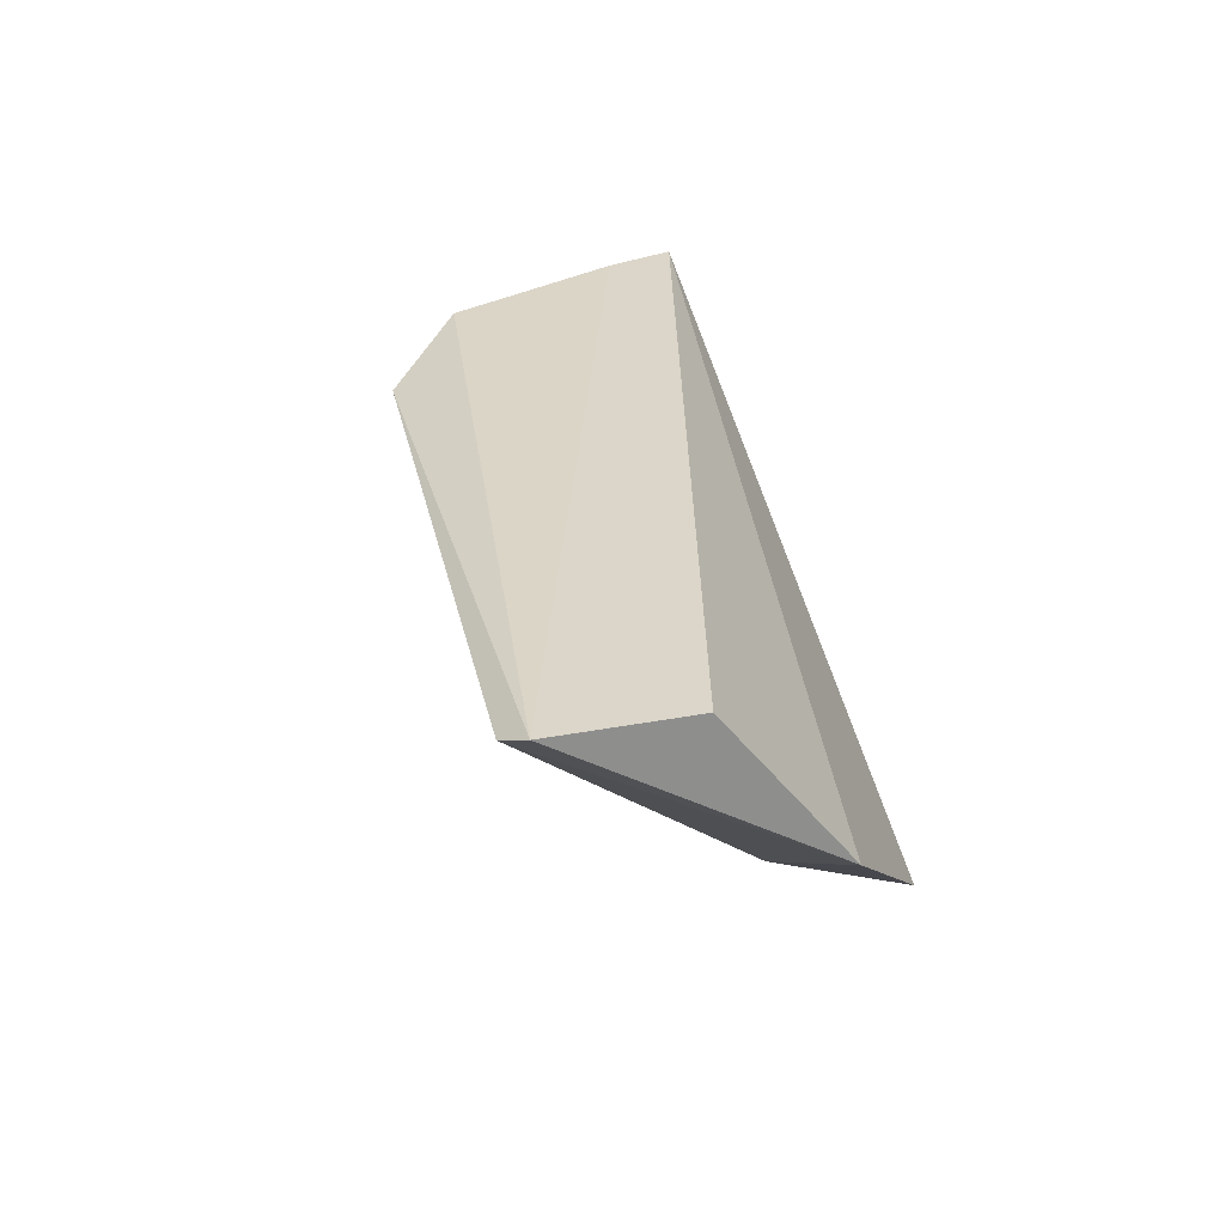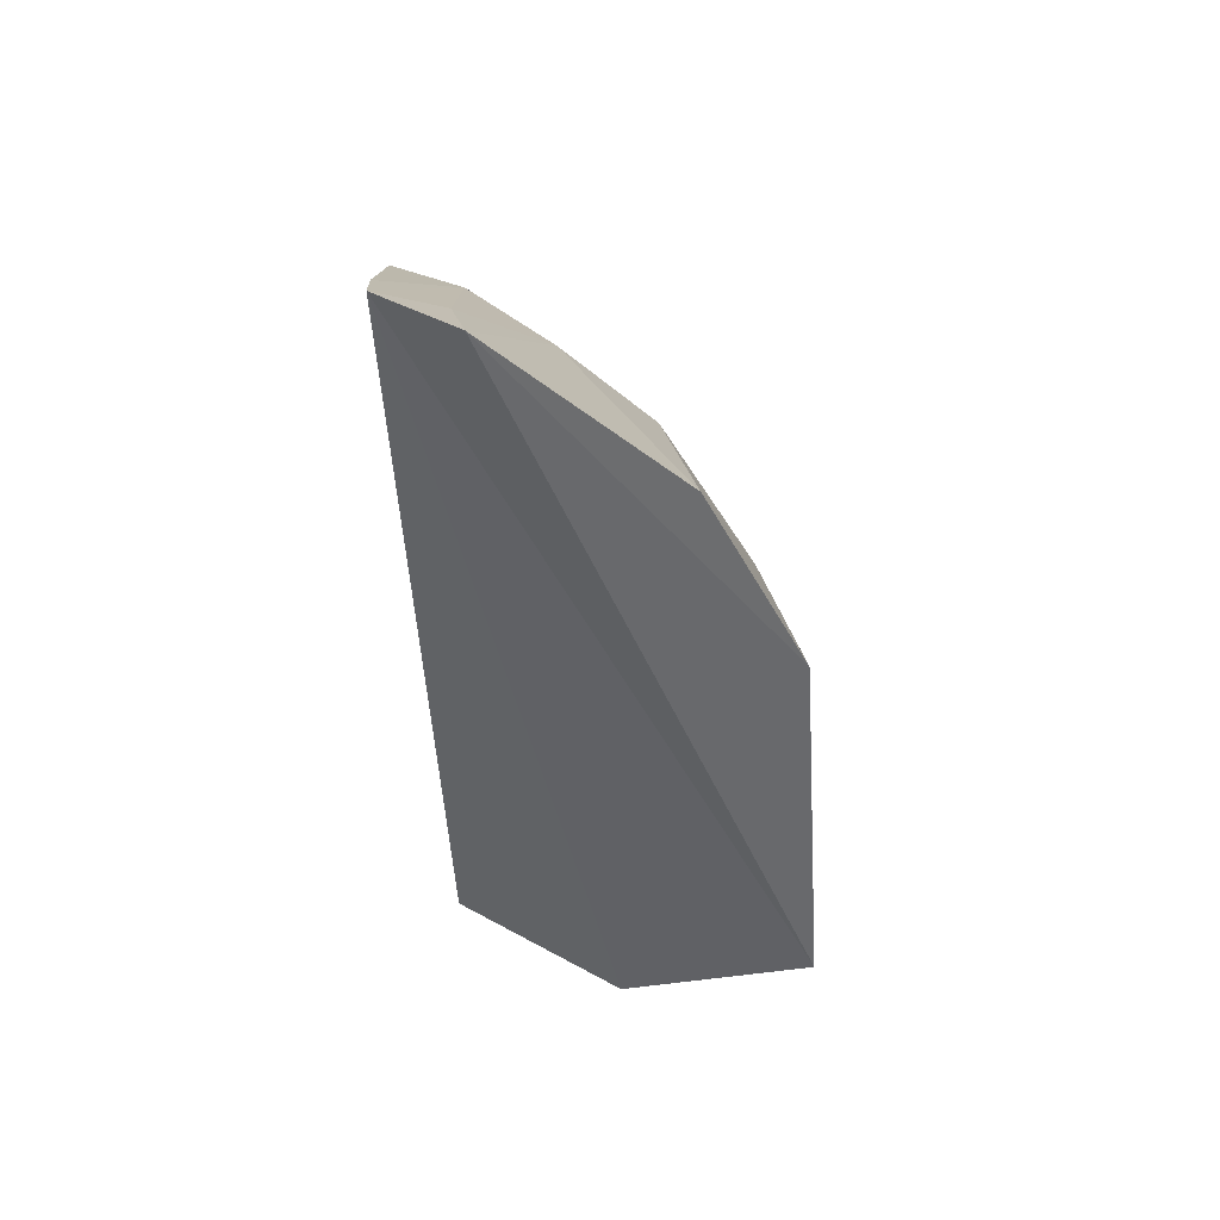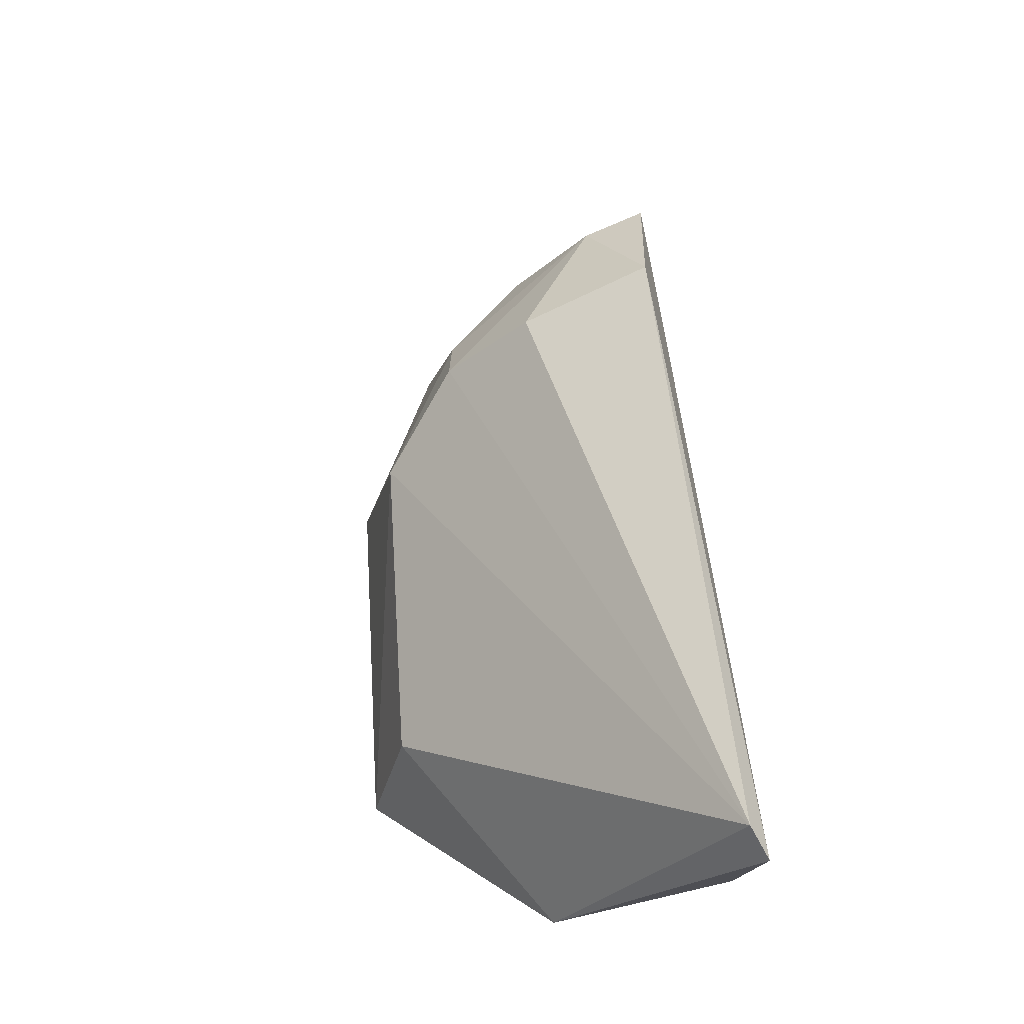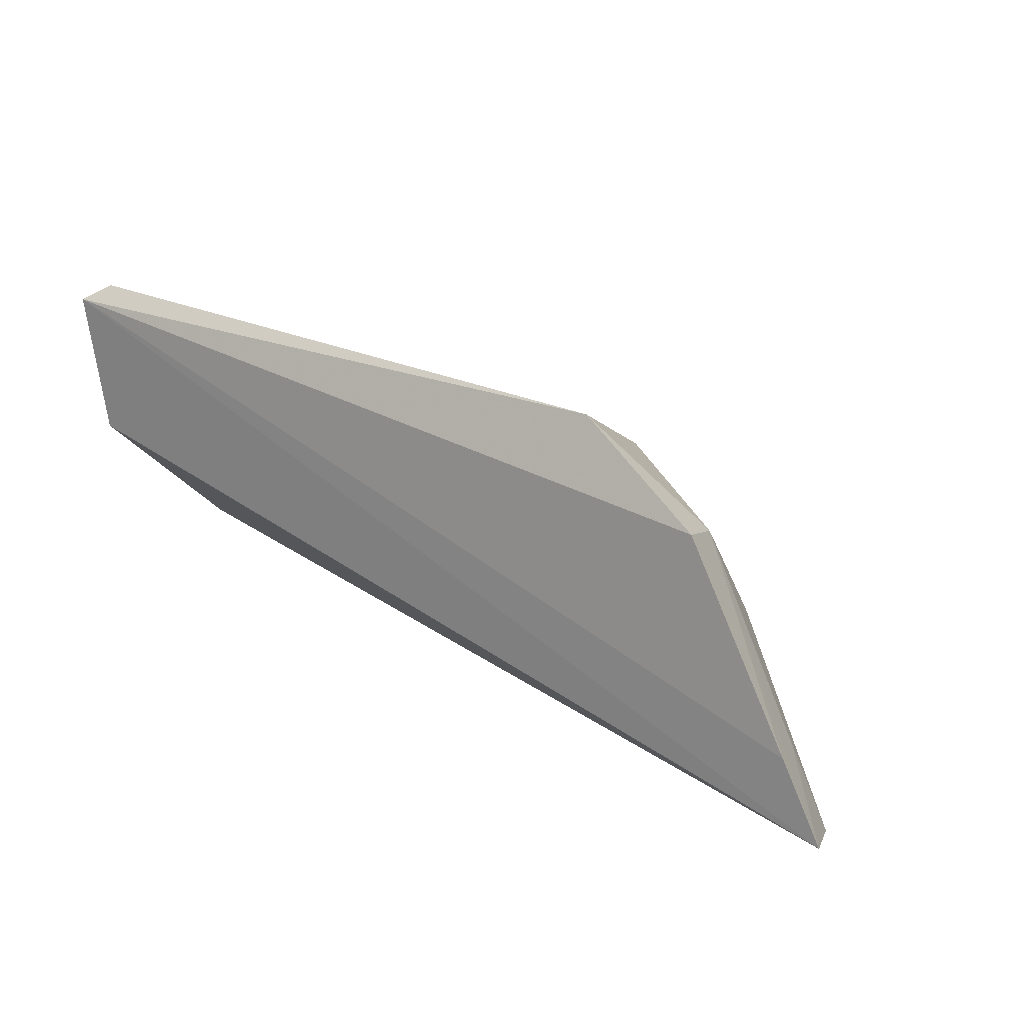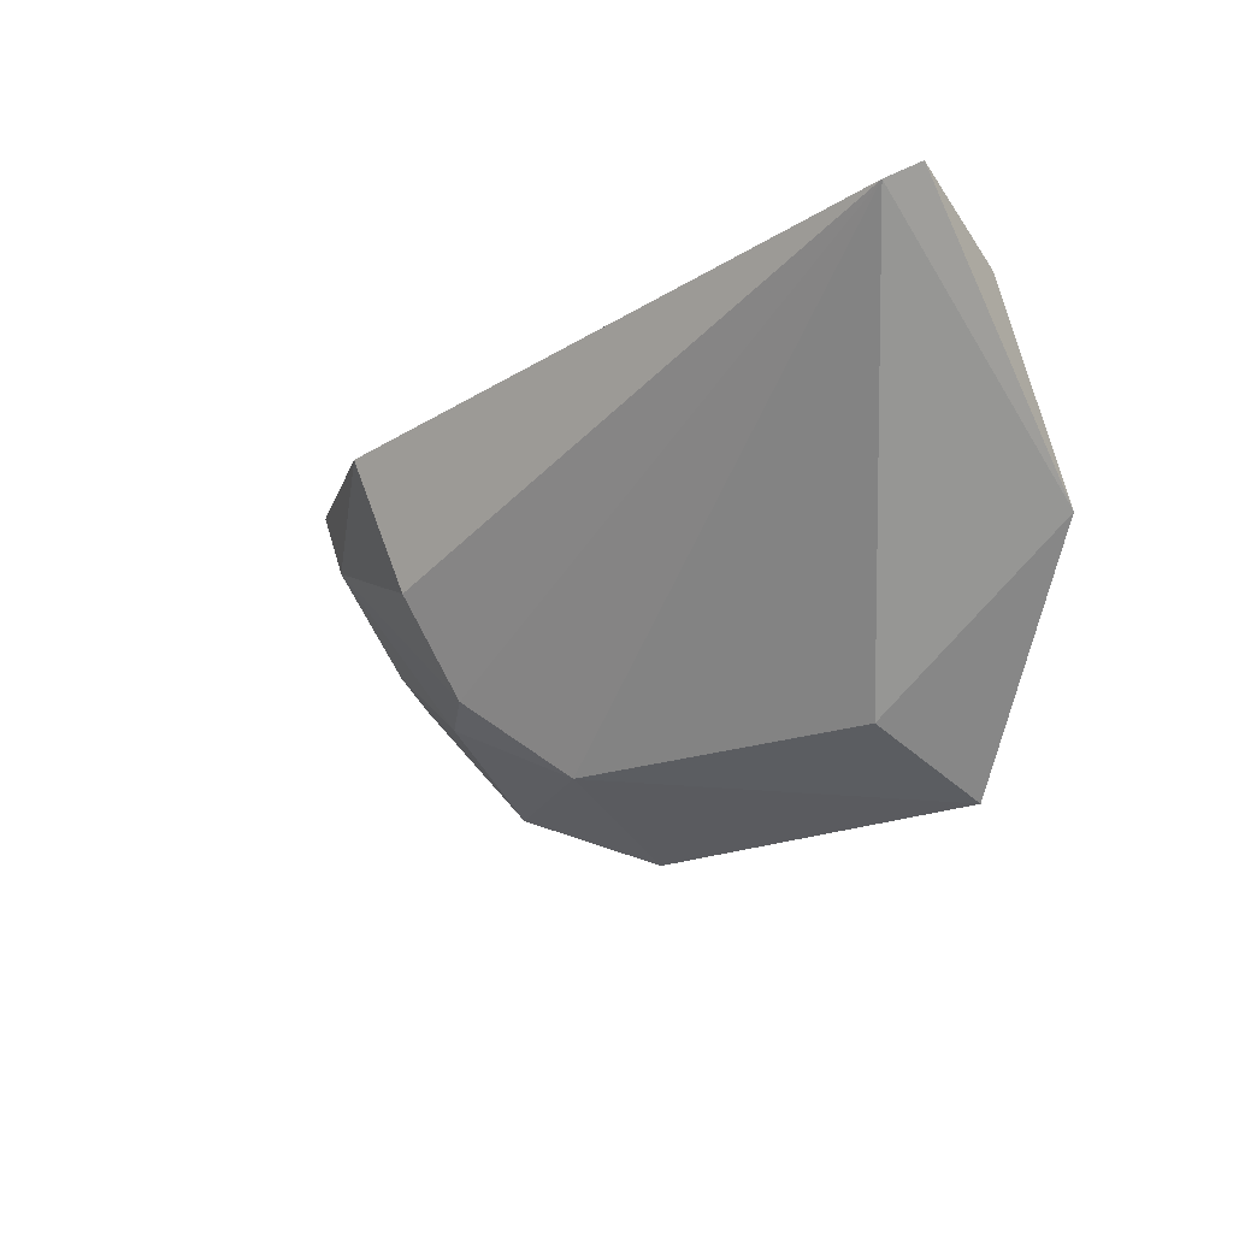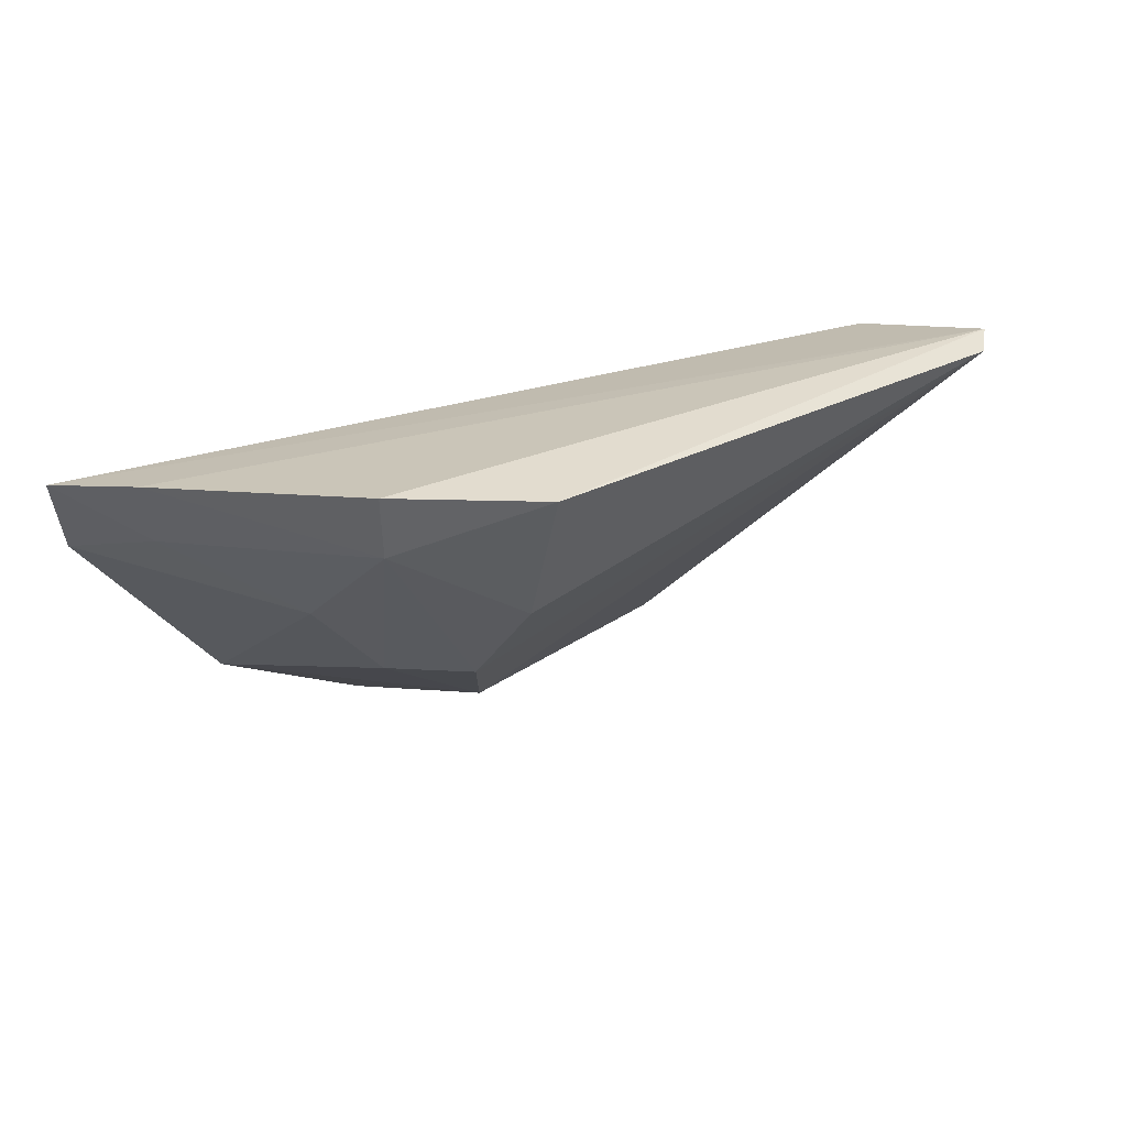
<metadata>
{"format":"obj","ext":"obj","renderer":"f3d","projection":"perspective","resolution":1024,"background":"white","views":[{"elev":29.4,"azim":-108.9,"up":"+Z"},{"elev":-52.8,"azim":90.8,"up":"+Y"},{"elev":66.4,"azim":-96.3,"up":"+Y"},{"elev":13.2,"azim":34.8,"up":"+Y"},{"elev":-26.2,"azim":-144.0,"up":"+Z"},{"elev":22.8,"azim":128.4,"up":"+Z"}]}
</metadata>
<code>
v -0.05545 0.0001031 0.01495
v -0.0503 -0.01078 0.0144
v -0.06493 -0.003858 0.002859
v -0.0782 -0.009925 0.0007472
v -0.08533 0.0007355 0.01428
v -0.05742 -0.01049 0.004981
v -0.08598 0.006354 0.01491
v -0.08513 -0.004336 0.007648
v -0.05133 -0.01125 0.01168
v -0.06443 -0.01013 0.001449
v -0.05933 -0.003673 0.006123
v -0.05171 -0.007613 0.01465
v -0.06129 0.001819 0.00918
v -0.07709 -0.004673 0.002251
v -0.05611 -0.004108 0.009348
v -0.05608 -0.000331 0.01247
v -0.06036 0.003824 0.01424
v -0.08482 0.006992 0.01433
v -0.06166 -0.001177 0.005828
v -0.05253 -0.007912 0.01232
f 7 5 2
f 8 4 2
f 8 2 5
f 8 5 7
f 9 2 4
f 10 4 3
f 10 3 6
f 10 9 4
f 10 6 9
f 11 6 3
f 12 7 2
f 12 1 7
f 14 3 4
f 14 4 8
f 15 9 6
f 15 6 11
f 16 1 12
f 16 15 11
f 16 12 2
f 17 7 1
f 17 16 13
f 17 1 16
f 18 17 13
f 18 7 17
f 18 3 14
f 18 14 8
f 18 8 7
f 19 11 3
f 19 18 13
f 19 3 18
f 19 16 11
f 19 13 16
f 20 9 15
f 20 15 16
f 20 16 2
f 20 2 9

</code>
